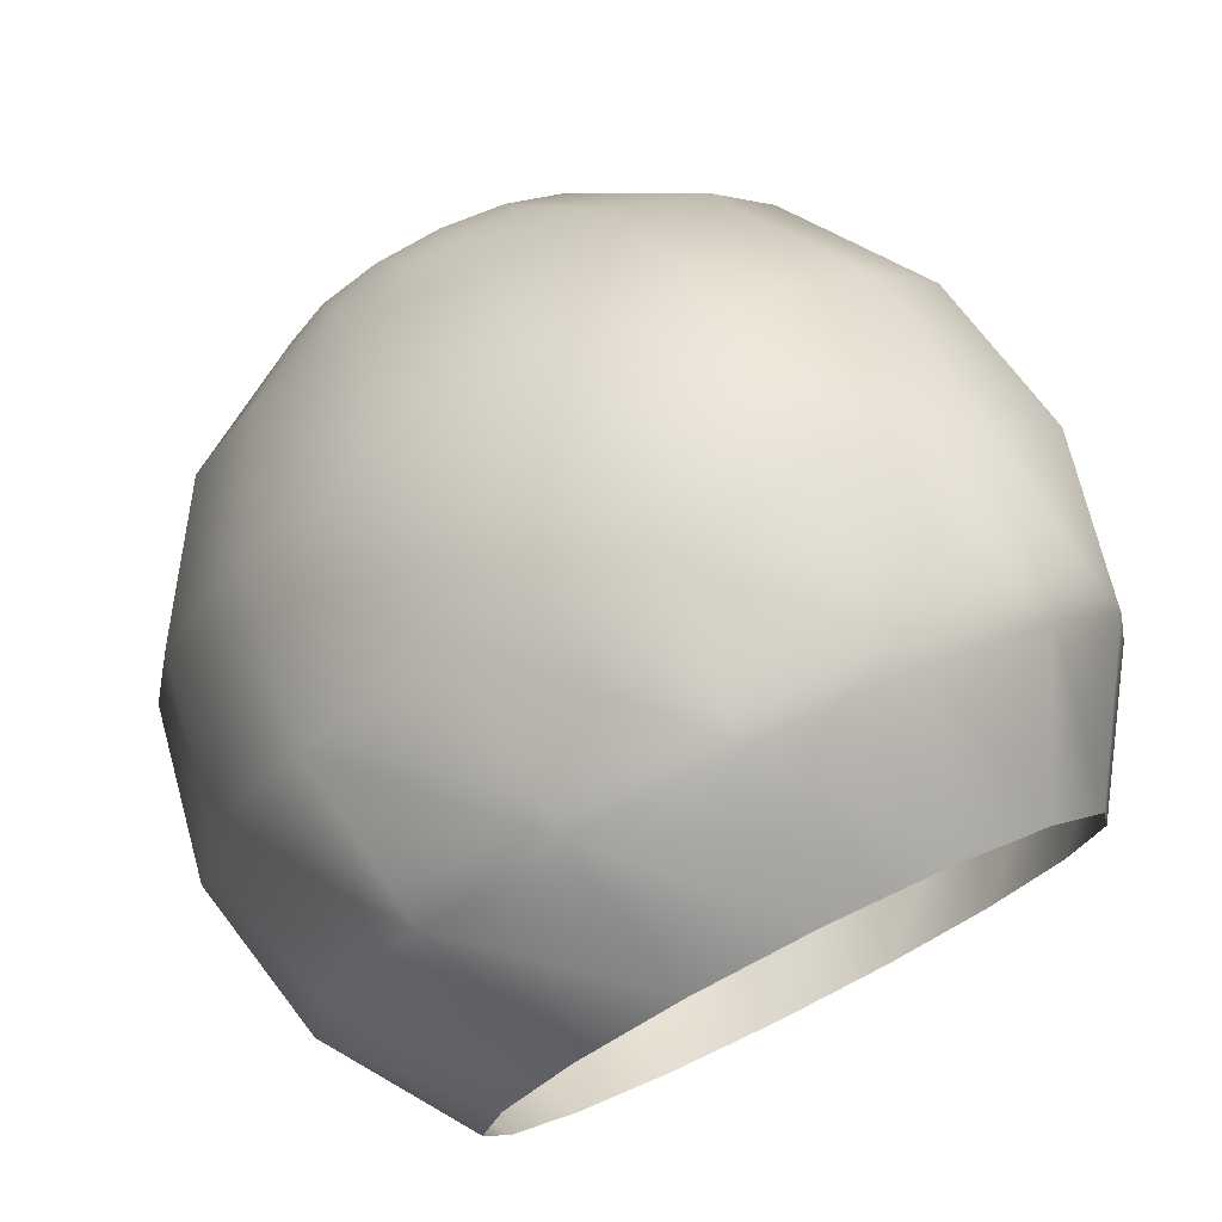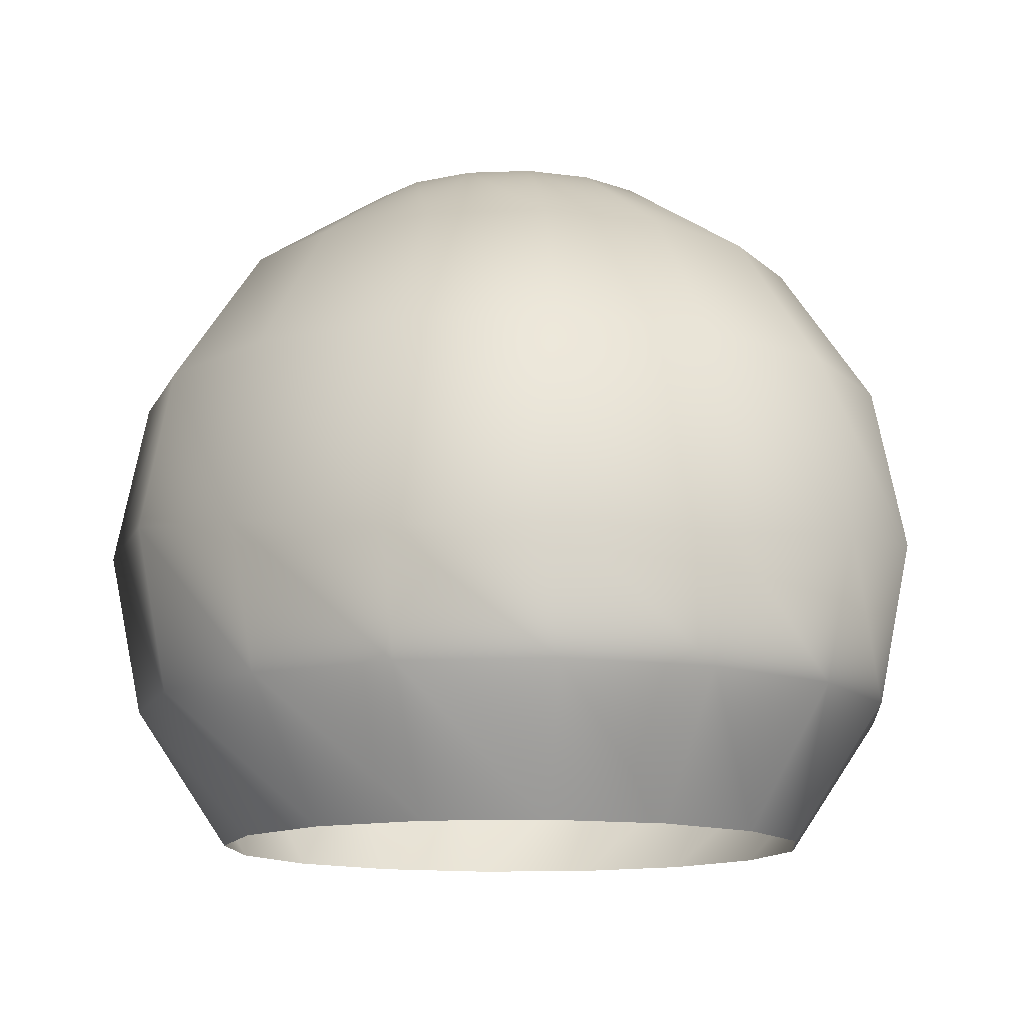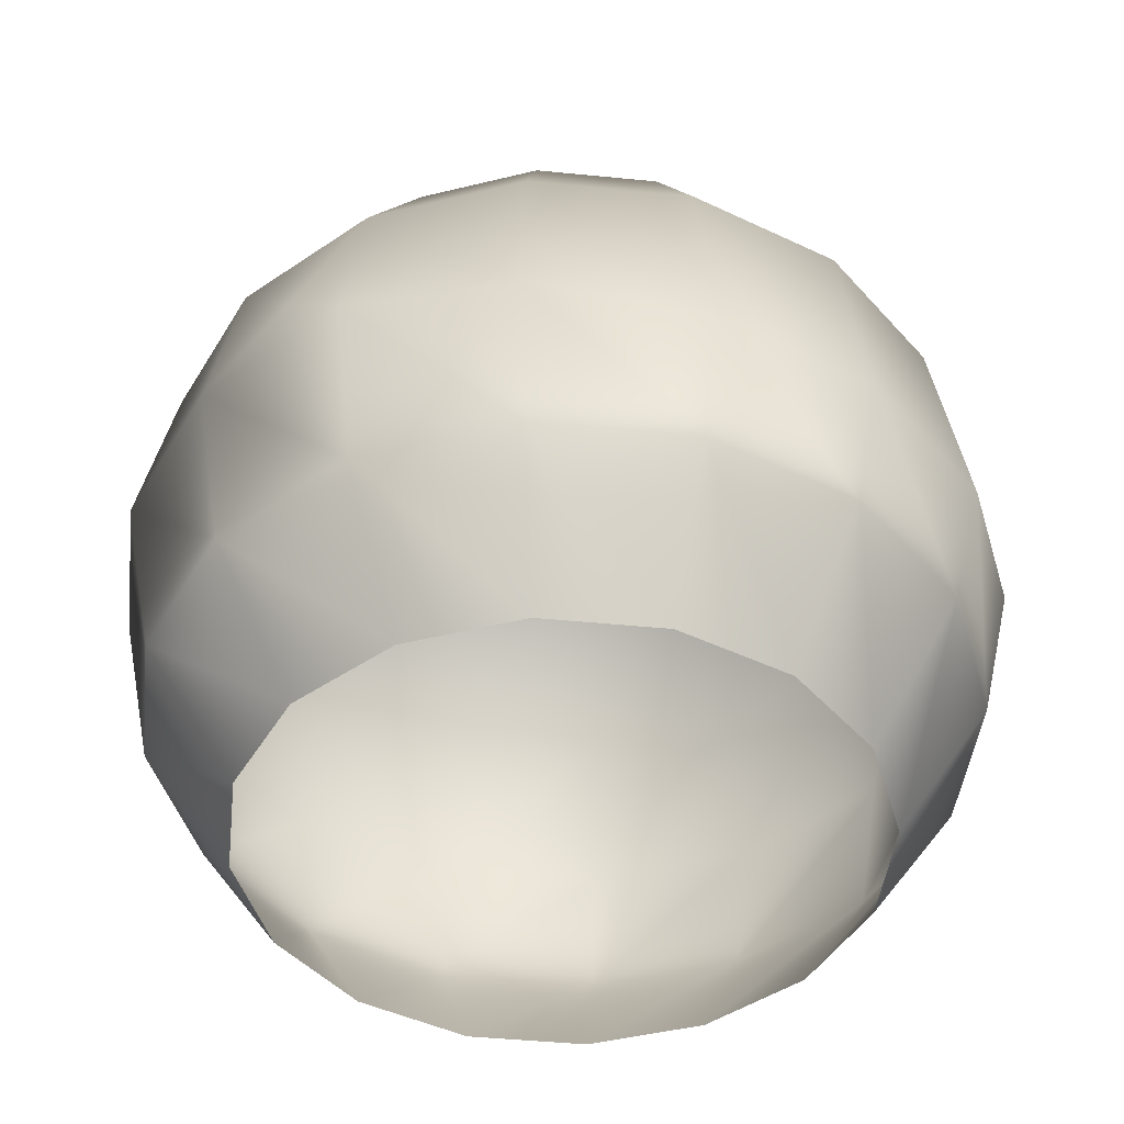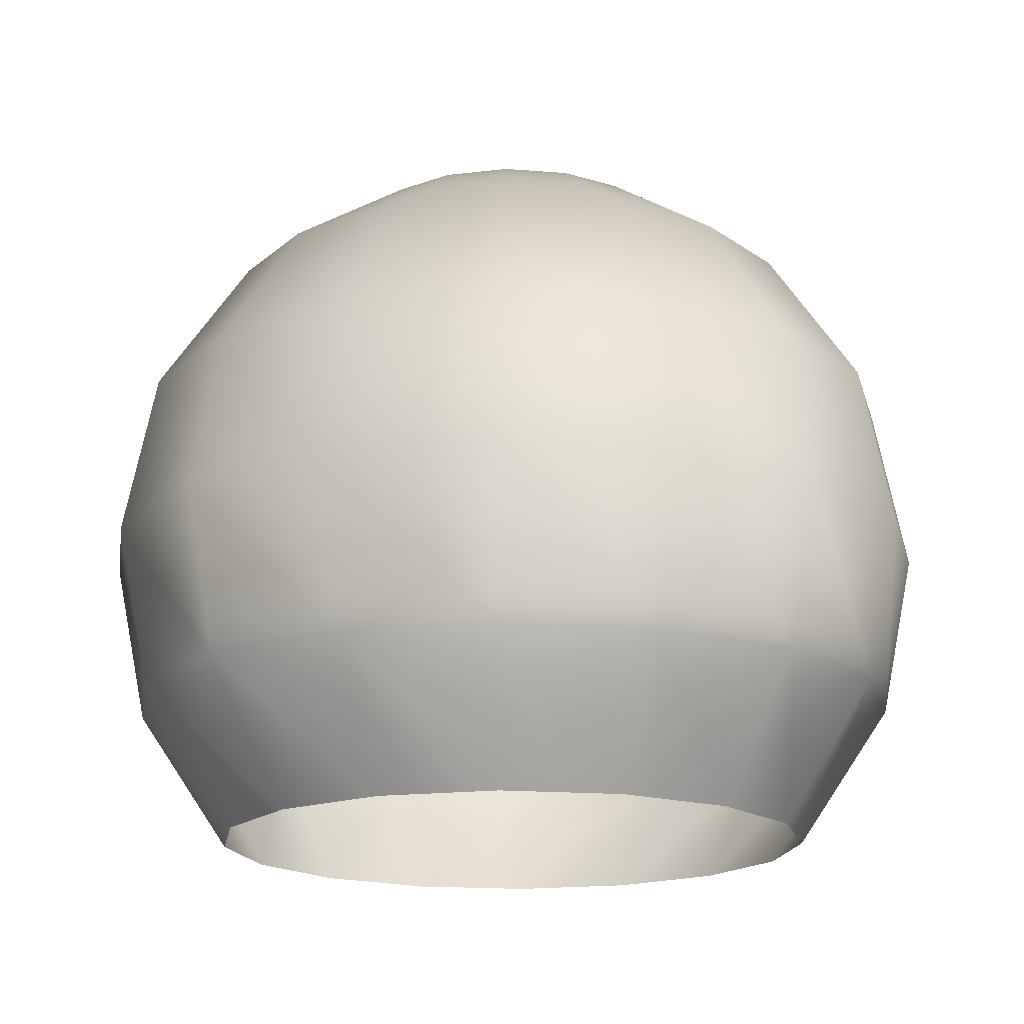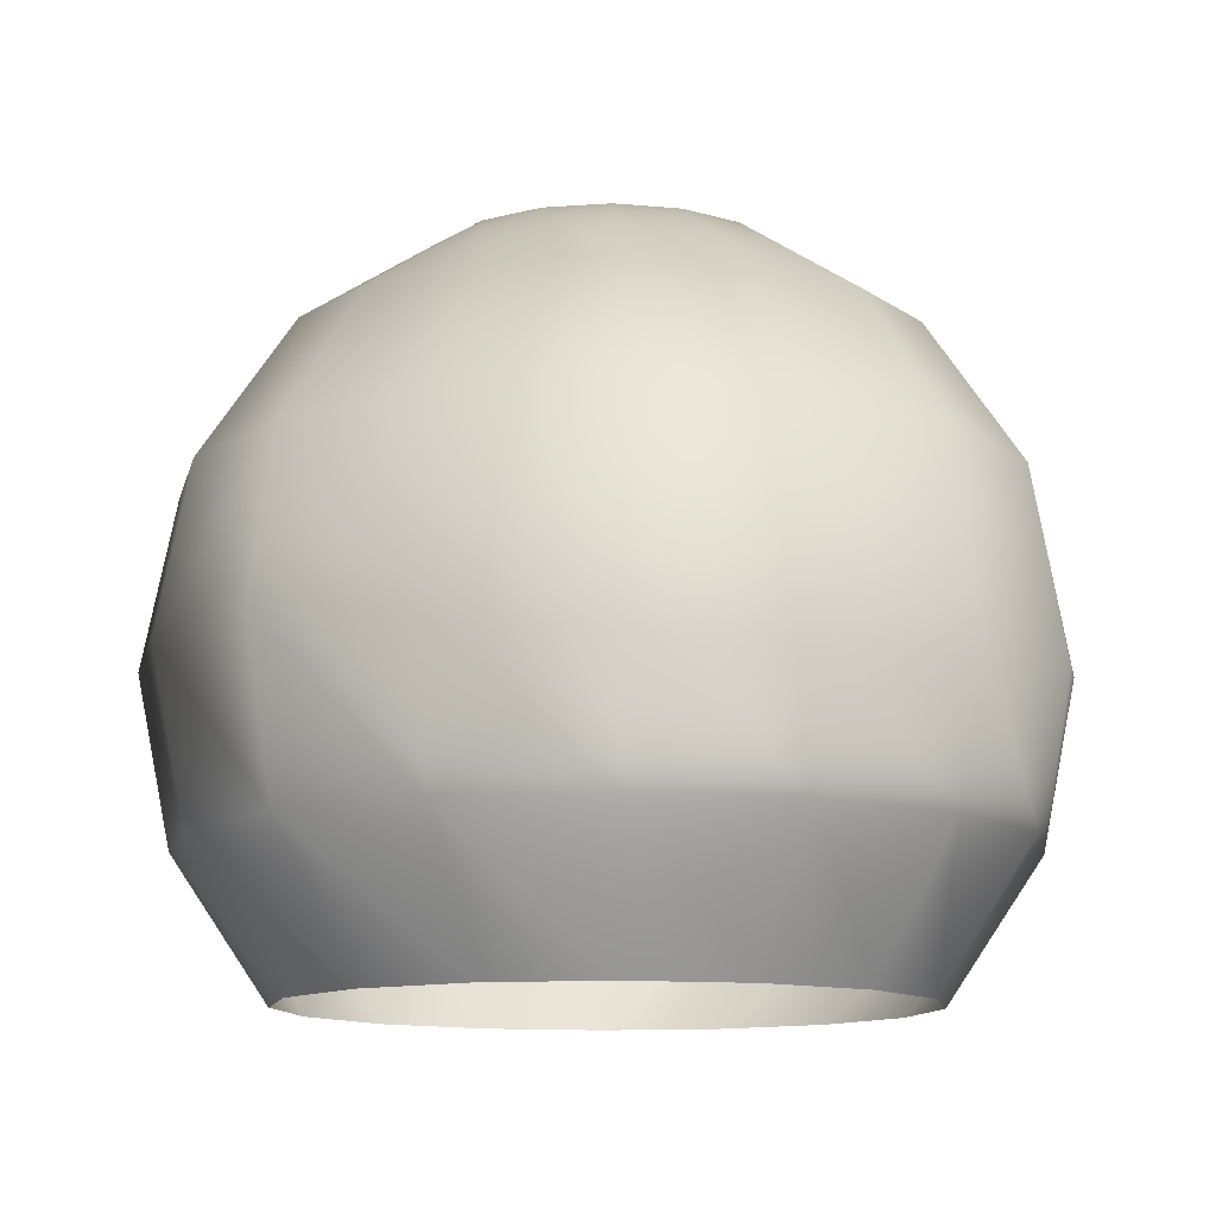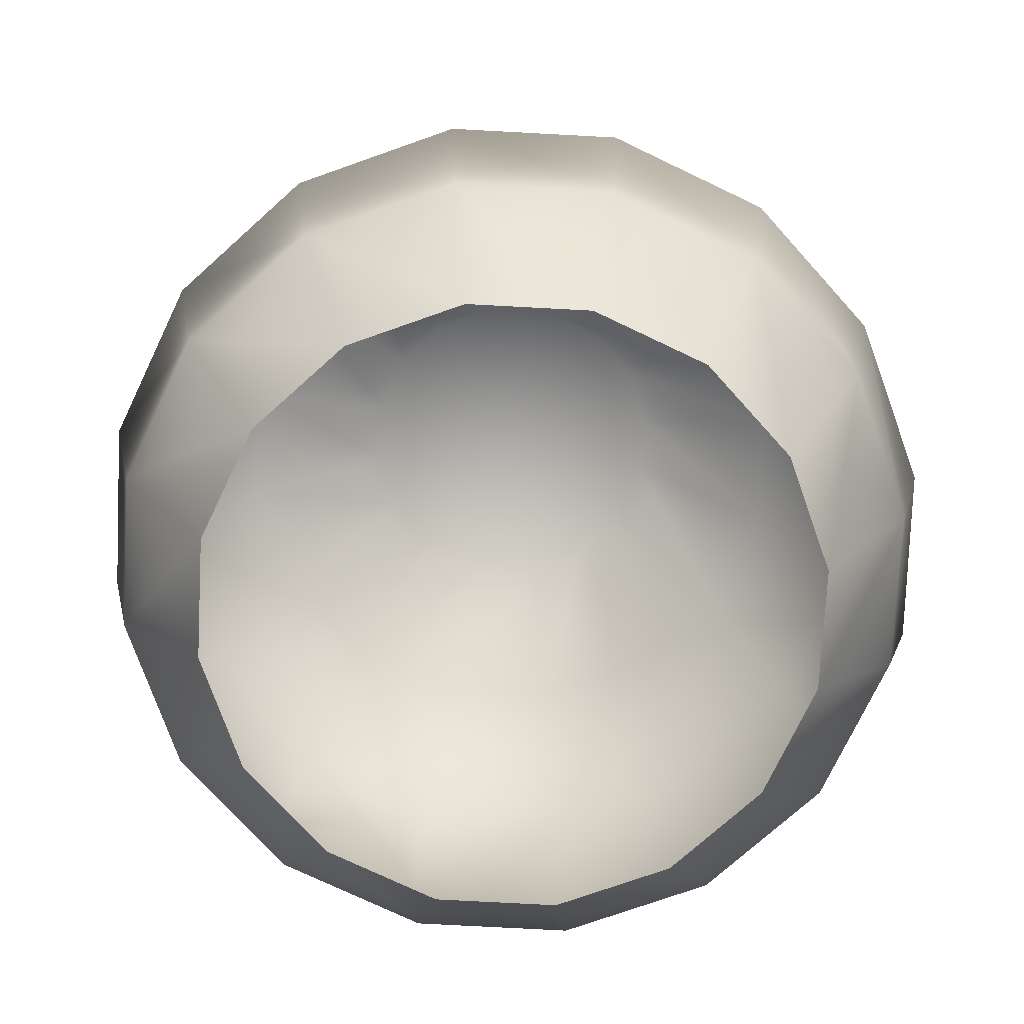
<metadata>
{"format":"obj","ext":"obj","renderer":"f3d","projection":"perspective","resolution":1024,"background":"white","views":[{"elev":75.7,"azim":-26.3,"up":"+Z"},{"elev":-12.8,"azim":173.7,"up":"+Y"},{"elev":-44.9,"azim":139.7,"up":"+Y"},{"elev":-17.2,"azim":2.2,"up":"+Y"},{"elev":-11.8,"azim":156.1,"up":"+Y"},{"elev":-74.5,"azim":53.2,"up":"+Y"}]}
</metadata>
<code>
g
v  0 3.427 0
v  -0 3.275 -0.7654
v  -0.2929 3.275 -0.7071
v  -0.5412 3.275 -0.5412
v  -0.7071 3.275 -0.2929
v  -0.7654 3.275 -0
v  -0.7071 3.275 0.2929
v  -0.5412 3.275 0.5412
v  -0.2929 3.275 0.7071
v  0 3.275 0.7654
v  0.2929 3.275 0.7071
v  0.5412 3.275 0.5412
v  0.7071 3.275 0.2929
v  0.7654 3.275 -0
v  0.7071 3.275 -0.2929
v  0.5412 3.275 -0.5412
v  0.2929 3.275 -0.7071
v  -0 2.842 -1.414
v  -0.5412 2.842 -1.307
v  -1 2.842 -1
v  -1.307 2.842 -0.5412
v  -1.414 2.842 -0
v  -1.307 2.842 0.5412
v  -1 2.842 1
v  -0.5412 2.842 1.307
v  0 2.842 1.414
v  0.5412 2.842 1.307
v  1 2.842 1
v  1.307 2.842 0.5412
v  1.414 2.842 -1e-06
v  1.307 2.842 -0.5412
v  1 2.842 -1
v  0.5412 2.842 -1.307
v  -0 2.193 -1.848
v  -0.7071 2.193 -1.707
v  -1.307 2.193 -1.307
v  -1.707 2.193 -0.7071
v  -1.848 2.193 -0
v  -1.707 2.193 0.7071
v  -1.307 2.193 1.307
v  -0.7071 2.193 1.707
v  0 2.193 1.848
v  0.7071 2.193 1.707
v  1.307 2.193 1.307
v  1.707 2.193 0.7071
v  1.848 2.193 -1e-06
v  1.707 2.193 -0.7071
v  1.307 2.193 -1.307
v  0.7071 2.193 -1.707
v  -0 1.227 -2
v  -0.7654 1.227 -1.848
v  -1.414 1.327 -1.414
v  -1.848 1.427 -0.7654
v  -2 1.427 -0
v  -1.848 1.427 0.7654
v  -1.414 1.427 1.414
v  -0.7654 1.427 1.848
v  0 1.427 2
v  0.7654 1.427 1.848
v  1.414 1.427 1.414
v  1.848 1.427 0.7654
v  2 1.427 -1e-06
v  1.848 1.427 -0.7654
v  1.414 1.327 -1.414
v  0.7654 1.227 -1.848
v  -0 0.662 -1.848
v  -0.7071 0.662 -1.707
v  -1.307 0.662 -1.307
v  -1.707 0.662 -0.7071
v  -1.848 0.662 -0
v  -1.707 0.662 0.7071
v  -1.307 0.662 1.307
v  -0.7071 0.662 1.707
v  0 0.662 1.848
v  0.7071 0.662 1.707
v  1.307 0.662 1.307
v  1.707 0.662 0.7071
v  1.848 0.662 -1e-06
v  1.707 0.662 -0.7071
v  1.307 0.662 -1.307
v  0.7071 0.662 -1.707
v  -0 0.01311 -1.414
v  -0.5412 0.01311 -1.307
v  -1 0.01311 -1
v  -1.307 0.01311 -0.5412
v  -1.414 0.01311 -0
v  -1.307 0.01311 0.5412
v  -1 0.01311 1
v  -0.5412 0.01311 1.307
v  0 0.01311 1.414
v  0.5412 0.01311 1.307
v  1 0.01311 1
v  1.307 0.01311 0.5412
v  1.414 0.01311 -1e-06
v  1.307 0.01311 -0.5412
v  1 0.01311 -1
v  0.5412 0.01311 -1.307
v  -0 0.01311 -1.414
v  -0.5412 0.01311 -1.307
v  -1 0.01311 -1
v  -1.307 0.01311 -0.5412
v  -1.414 0.01311 -0
v  -1.307 0.01311 0.5412
v  -1 0.01311 1
v  -0.5412 0.01311 1.307
v  0 0.01311 1.414
v  0.5412 0.01311 1.307
v  1 0.01311 1
v  1.307 0.01311 0.5412
v  1.414 0.01311 -1e-06
v  1.307 0.01311 -0.5412
v  1 0.01311 -1
v  0.5412 0.01311 -1.307
v  1.851 1.81 -0.3681
v  -1.851 1.81 -0.3681
g Helmet
f 1 2 3
f 1 3 4
f 1 4 5
f 1 5 6
f 1 6 7
f 1 7 8
f 1 8 9
f 1 9 10
f 1 10 11
f 1 11 12
f 1 12 13
f 1 13 14
f 1 14 15
f 1 15 16
f 1 16 17
f 1 17 2
f 19 3 2
f 2 18 19
f 20 4 3
f 3 19 20
f 21 5 4
f 4 20 21
f 22 6 5
f 5 21 22
f 23 7 6
f 6 22 23
f 24 8 7
f 7 23 24
f 25 9 8
f 8 24 25
f 26 10 9
f 9 25 26
f 27 11 10
f 10 26 27
f 28 12 11
f 11 27 28
f 29 13 12
f 12 28 29
f 30 14 13
f 13 29 30
f 31 15 14
f 14 30 31
f 32 16 15
f 15 31 32
f 33 17 16
f 16 32 33
f 18 2 17
f 17 33 18
f 35 19 18
f 18 34 35
f 36 20 19
f 19 35 36
f 37 21 20
f 20 36 37
f 38 22 21
f 21 37 38
f 39 23 22
f 22 38 39
f 40 24 23
f 23 39 40
f 41 25 24
f 24 40 41
f 42 26 25
f 25 41 42
f 43 27 26
f 26 42 43
f 44 28 27
f 27 43 44
f 45 29 28
f 28 44 45
f 46 30 29
f 29 45 46
f 47 31 30
f 30 46 47
f 48 32 31
f 31 47 48
f 49 33 32
f 32 48 49
f 34 18 33
f 33 49 34
f 51 35 34
f 34 50 51
f 52 36 35
f 35 51 52
f 53 37 36
f 36 52 53
f 55 39 38
f 38 54 55
f 56 40 39
f 39 55 56
f 57 41 40
f 40 56 57
f 58 42 41
f 41 57 58
f 59 43 42
f 42 58 59
f 60 44 43
f 43 59 60
f 61 45 44
f 44 60 61
f 62 46 45
f 45 61 62
f 64 48 47
f 47 63 64
f 65 49 48
f 48 64 65
f 50 34 49
f 49 65 50
f 67 51 50
f 50 66 67
f 68 52 51
f 51 67 68
f 69 53 52
f 52 68 69
f 70 54 53
f 53 69 70
f 71 55 54
f 54 70 71
f 72 56 55
f 55 71 72
f 73 57 56
f 56 72 73
f 74 58 57
f 57 73 74
f 75 59 58
f 58 74 75
f 76 60 59
f 59 75 76
f 77 61 60
f 60 76 77
f 78 62 61
f 61 77 78
f 79 63 62
f 62 78 79
f 80 64 63
f 63 79 80
f 81 65 64
f 64 80 81
f 66 50 65
f 65 81 66
f 83 67 66
f 66 82 83
f 84 68 67
f 67 83 84
f 85 69 68
f 68 84 85
f 86 70 69
f 69 85 86
f 87 71 70
f 70 86 87
f 88 72 71
f 71 87 88
f 89 73 72
f 72 88 89
f 90 74 73
f 73 89 90
f 91 75 74
f 74 90 91
f 92 76 75
f 75 91 92
f 93 77 76
f 76 92 93
f 94 78 77
f 77 93 94
f 95 79 78
f 78 94 95
f 96 80 79
f 79 95 96
f 97 81 80
f 80 96 97
f 82 66 81
f 81 97 82
f 99 83 82
f 82 98 99
f 100 84 83
f 83 99 100
f 101 85 84
f 84 100 101
f 102 86 85
f 85 101 102
f 103 87 86
f 86 102 103
f 104 88 87
f 87 103 104
f 105 89 88
f 88 104 105
f 106 90 89
f 89 105 106
f 107 91 90
f 90 106 107
f 108 92 91
f 91 107 108
f 109 93 92
f 92 108 109
f 110 94 93
f 93 109 110
f 111 95 94
f 94 110 111
f 112 96 95
f 95 111 112
f 113 97 96
f 96 112 113
f 98 82 97
f 97 113 98
f 46 62 114
f 62 63 114
f 63 47 114
f 47 46 114
f 37 53 115
f 53 54 115
f 54 38 115
f 38 37 115
g

</code>
